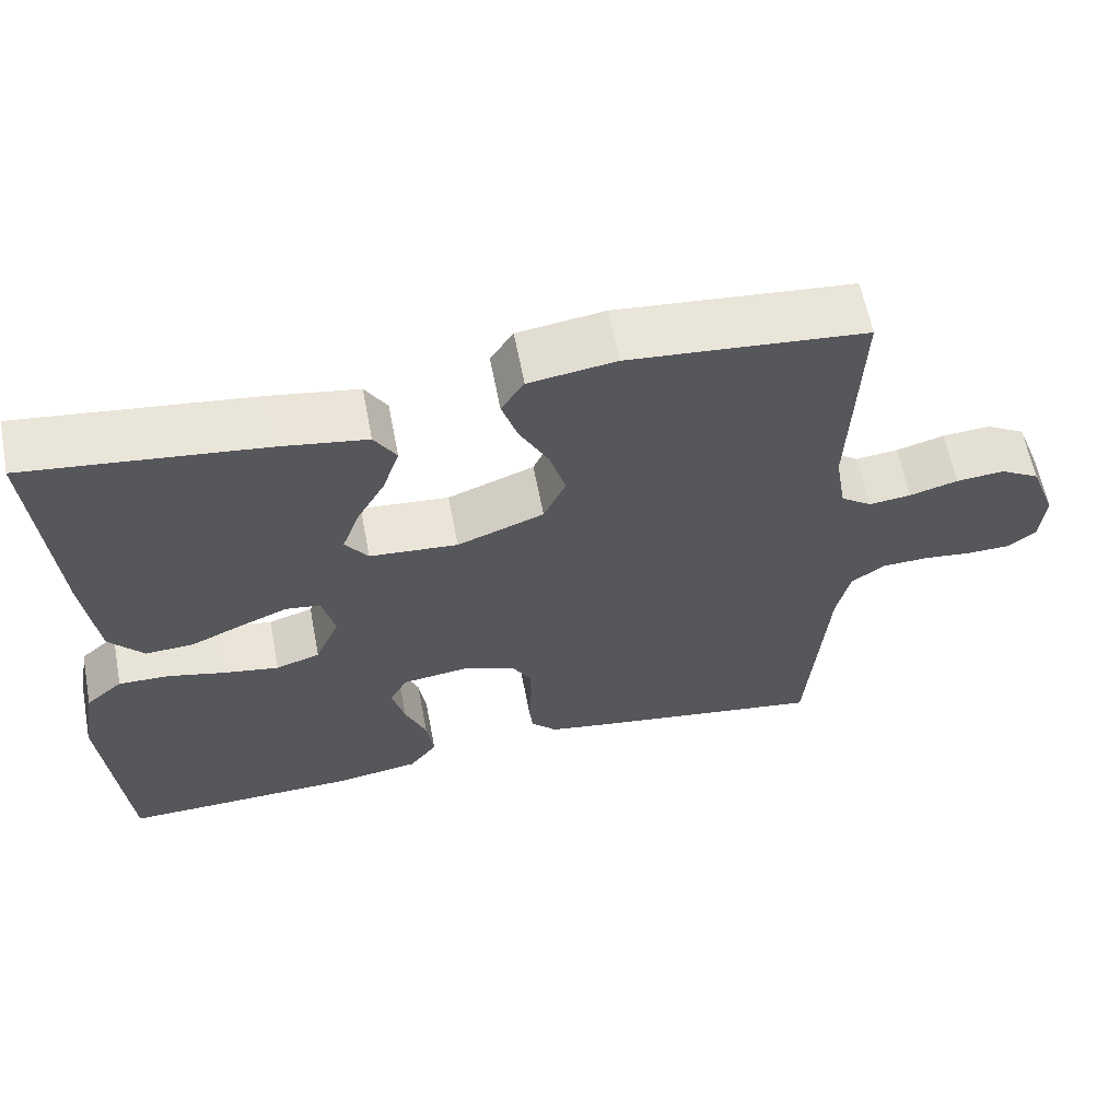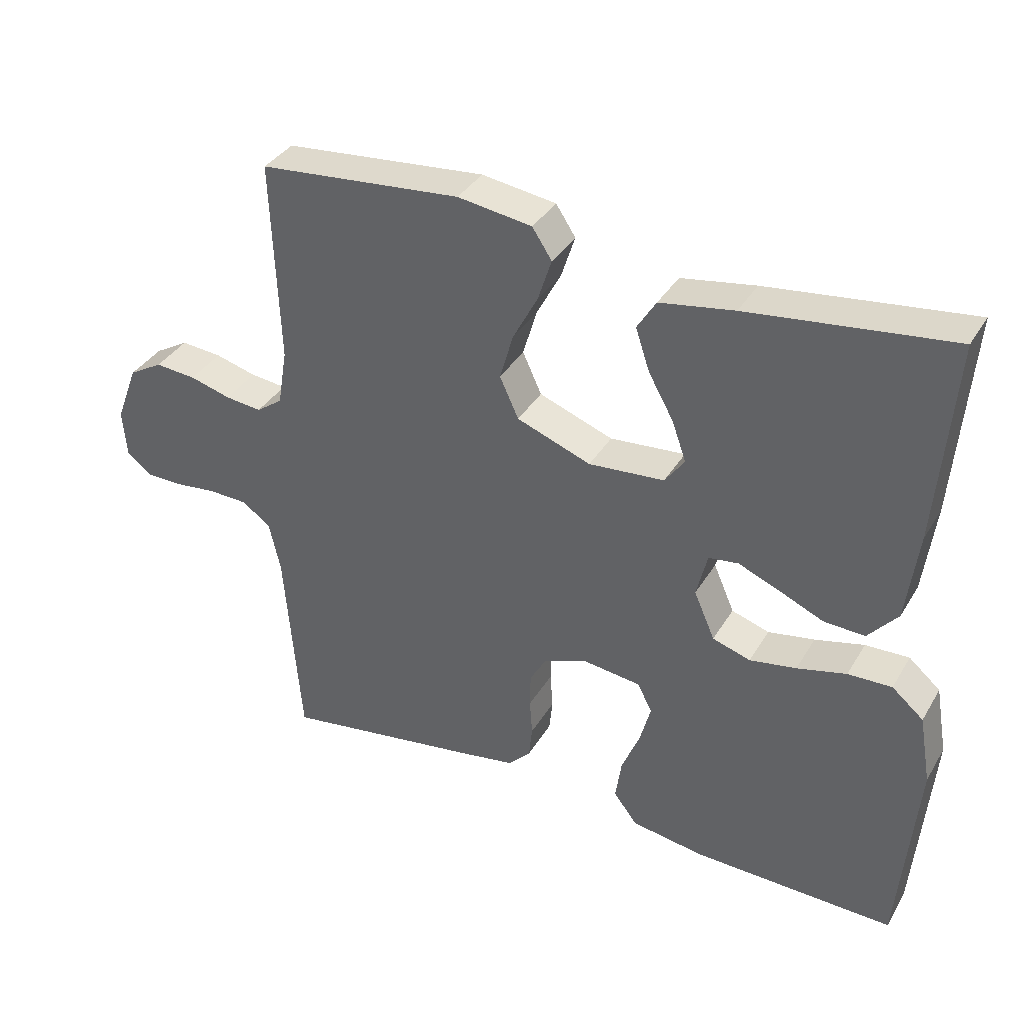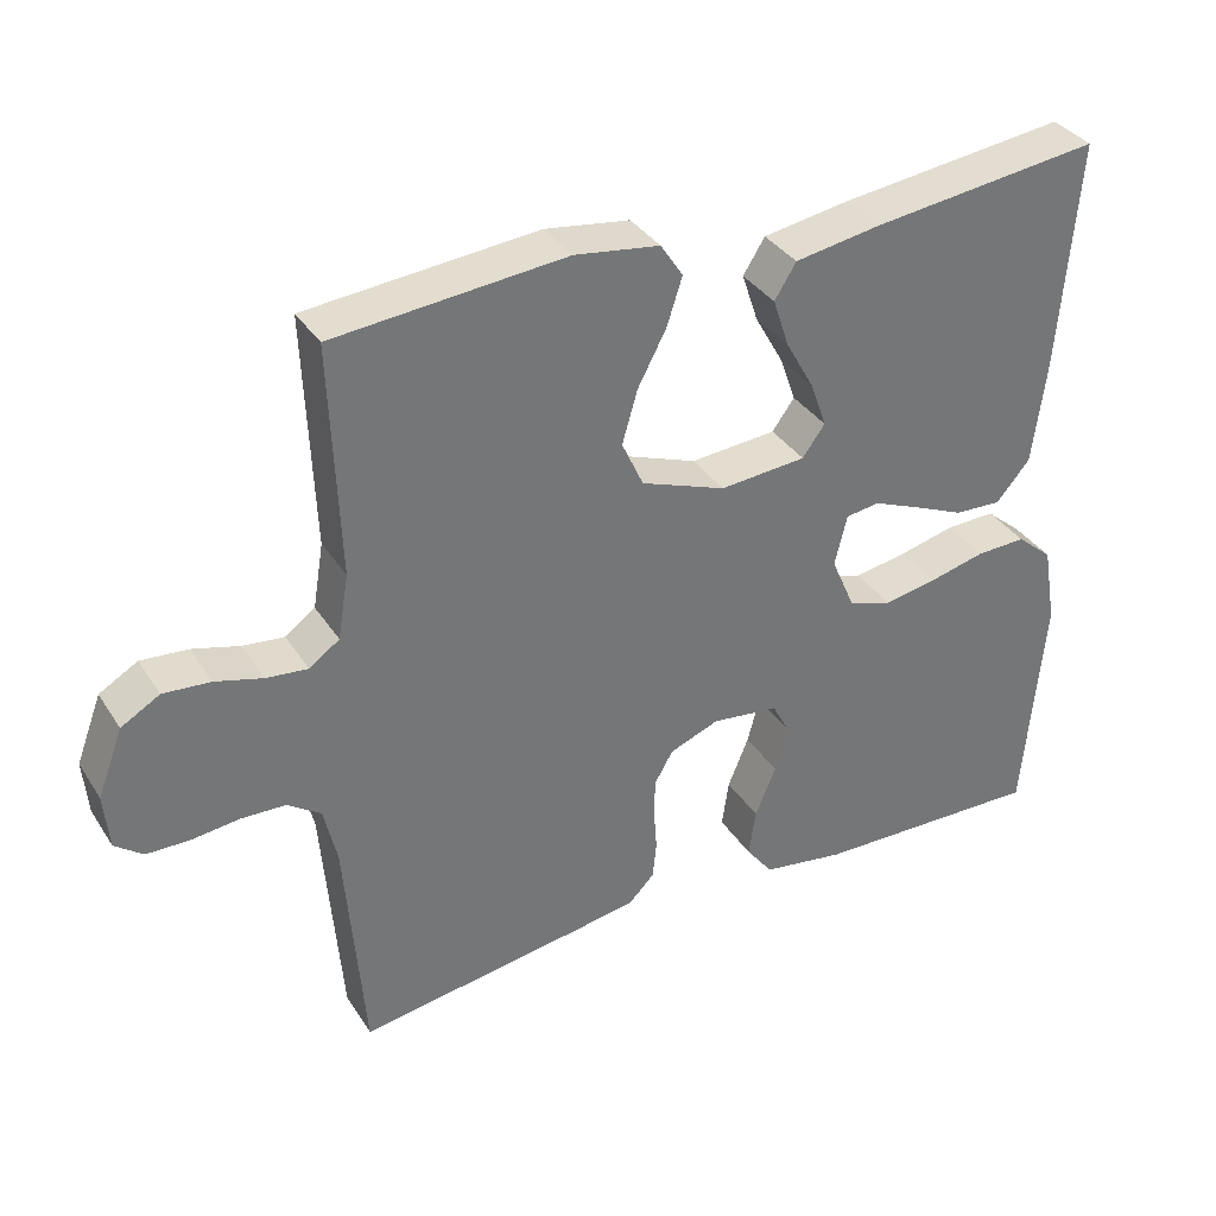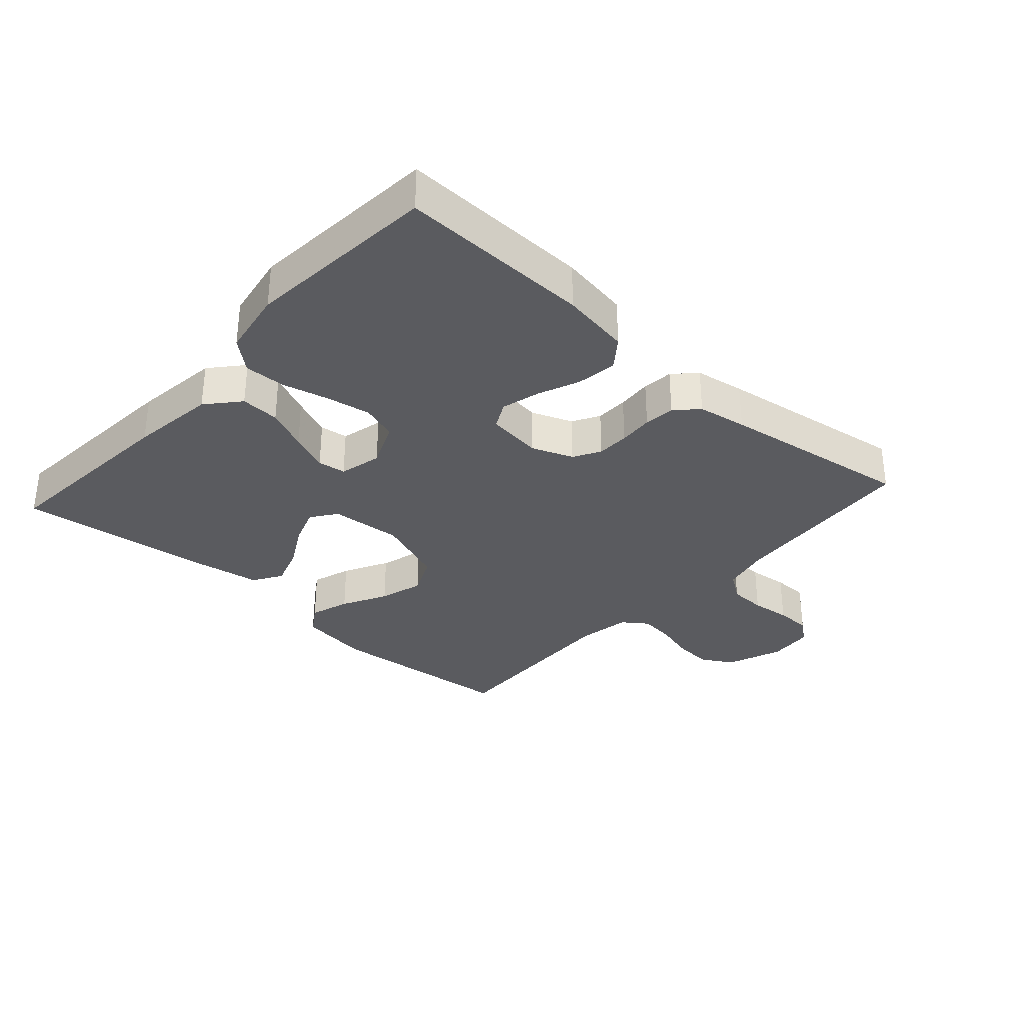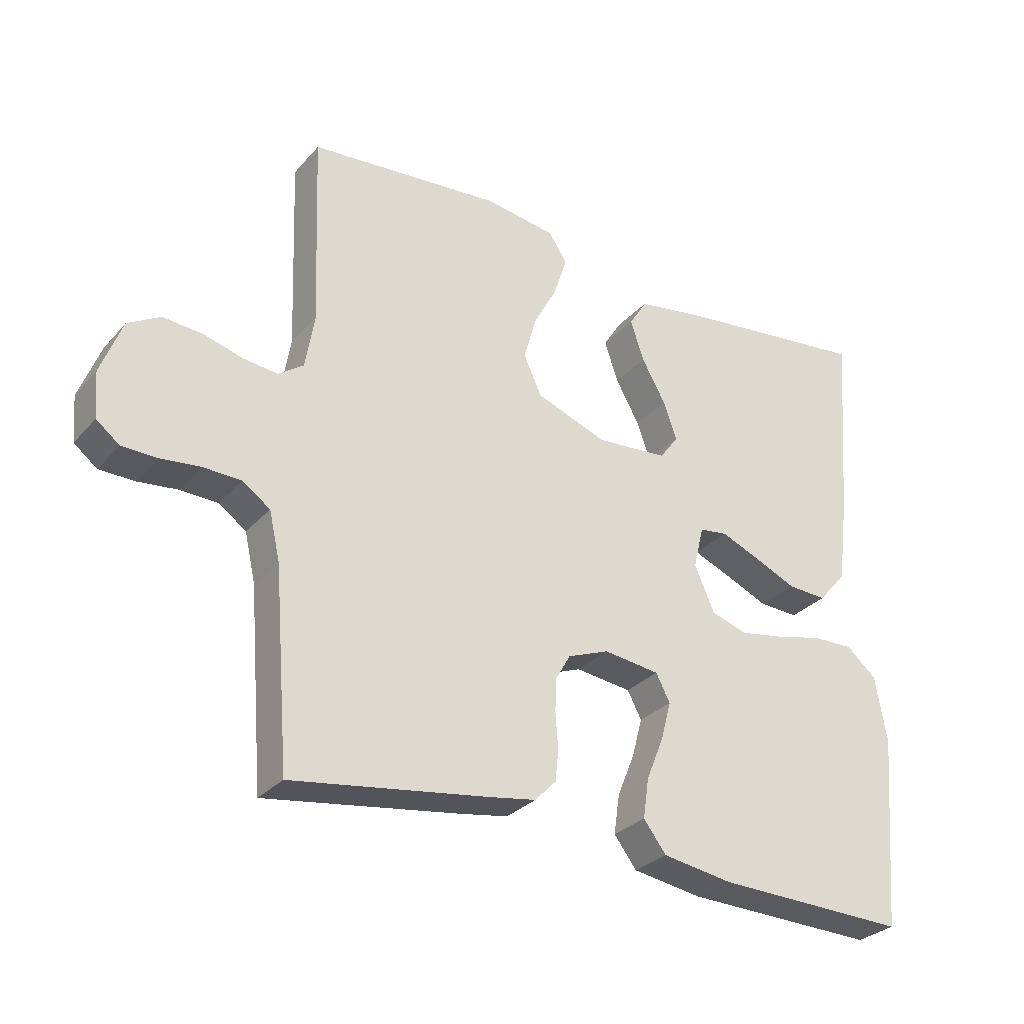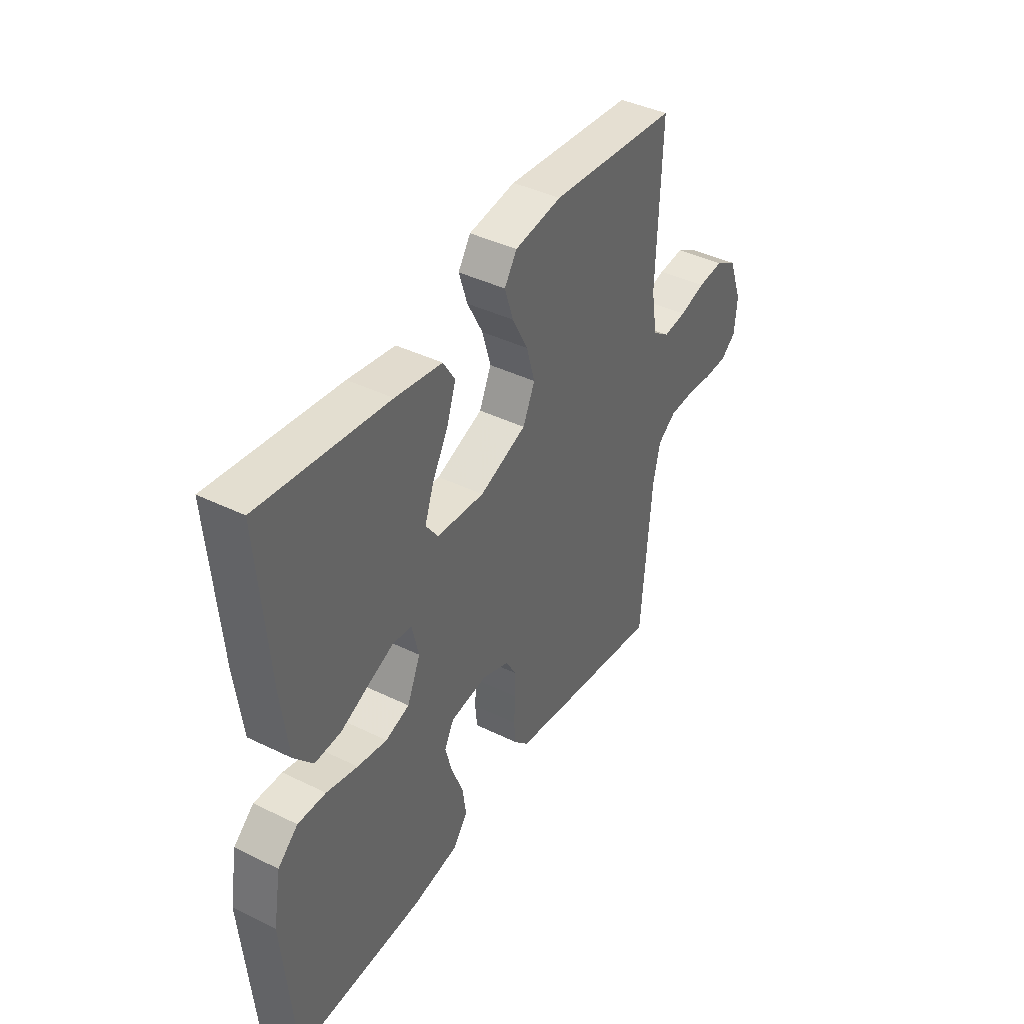
<metadata>
{"format":"obj","ext":"obj","renderer":"f3d","projection":"perspective","resolution":1024,"background":"white","views":[{"elev":61.4,"azim":169.1,"up":"+Z"},{"elev":36.2,"azim":27.3,"up":"+Z"},{"elev":35.3,"azim":-28.6,"up":"+Z"},{"elev":-32.8,"azim":138.0,"up":"+Y"},{"elev":-29.7,"azim":-33.1,"up":"+Z"},{"elev":41.0,"azim":120.8,"up":"+Z"}]}
</metadata>
<code>
v 0.5 0.07 0.5
v 0.476 0.07 0.2
v 0.459 0.07 0.066
v 0.415 0.07 0.015
v 0.354 0.07 0.018
v 0.288 0.07 0.047
v 0.227 0.07 0.072
v 0.183 0.07 0.066
v 0.167 0.07 0
v 0.198 0.07 -0.071
v 0.254 0.07 -0.089
v 0.323 0.07 -0.077
v 0.396 0.07 -0.059
v 0.461 0.07 -0.057
v 0.508 0.07 -0.097
v 0.526 0.07 -0.2
v 0.5 0.07 -0.5
v 0.2 0.07 -0.492
v 0.092 0.07 -0.475
v 0.057 0.07 -0.429
v 0.066 0.07 -0.367
v 0.093 0.07 -0.301
v 0.109 0.07 -0.241
v 0.087 0.07 -0.199
v 0 0.07 -0.188
v -0.064 0.07 -0.213
v -0.088 0.07 -0.255
v -0.089 0.07 -0.306
v -0.085 0.07 -0.36
v -0.09 0.07 -0.408
v -0.123 0.07 -0.442
v -0.2 0.07 -0.455
v -0.5 0.07 -0.5
v -0.524 0.07 -0.2
v -0.541 0.07 -0.125
v -0.584 0.07 -0.095
v -0.642 0.07 -0.093
v -0.704 0.07 -0.1
v -0.759 0.07 -0.099
v -0.795 0.07 -0.071
v -0.801 0.07 0
v -0.768 0.07 0.087
v -0.718 0.07 0.116
v -0.657 0.07 0.111
v -0.596 0.07 0.094
v -0.542 0.07 0.088
v -0.503 0.07 0.116
v -0.489 0.07 0.2
v -0.5 0.07 0.5
v -0.2 0.07 0.527
v -0.09 0.07 0.511
v -0.061 0.07 0.467
v -0.081 0.07 0.405
v -0.118 0.07 0.335
v -0.138 0.07 0.266
v -0.11 0.07 0.205
v 0 0.07 0.164
v 0.112 0.07 0.173
v 0.141 0.07 0.213
v 0.12 0.07 0.272
v 0.083 0.07 0.338
v 0.062 0.07 0.401
v 0.09 0.07 0.446
v 0.2 0.07 0.464
v 0.5 0 0.5
v 0.476 0 0.2
v 0.459 0 0.066
v 0.415 0 0.015
v 0.354 0 0.018
v 0.288 0 0.047
v 0.227 0 0.072
v 0.183 0 0.066
v 0.167 0 0
v 0.198 0 -0.071
v 0.254 0 -0.089
v 0.323 0 -0.077
v 0.396 0 -0.059
v 0.461 0 -0.057
v 0.508 0 -0.097
v 0.526 0 -0.2
v 0.5 0 -0.5
v 0.2 0 -0.492
v 0.092 0 -0.475
v 0.057 0 -0.429
v 0.066 0 -0.367
v 0.093 0 -0.301
v 0.109 0 -0.241
v 0.087 0 -0.199
v 0 0 -0.188
v -0.064 0 -0.213
v -0.088 0 -0.255
v -0.089 0 -0.306
v -0.085 0 -0.36
v -0.09 0 -0.408
v -0.123 0 -0.442
v -0.2 0 -0.455
v -0.5 0 -0.5
v -0.524 0 -0.2
v -0.541 0 -0.125
v -0.584 0 -0.095
v -0.642 0 -0.093
v -0.704 0 -0.1
v -0.759 0 -0.099
v -0.795 0 -0.071
v -0.801 0 0
v -0.768 0 0.087
v -0.718 0 0.116
v -0.657 0 0.111
v -0.596 0 0.094
v -0.542 0 0.088
v -0.503 0 0.116
v -0.489 0 0.2
v -0.5 0 0.5
v -0.2 0 0.527
v -0.09 0 0.511
v -0.061 0 0.467
v -0.081 0 0.405
v -0.118 0 0.335
v -0.138 0 0.266
v -0.11 0 0.205
v 0 0 0.164
v 0.112 0 0.173
v 0.141 0 0.213
v 0.12 0 0.272
v 0.083 0 0.338
v 0.062 0 0.401
v 0.09 0 0.446
v 0.2 0 0.464
f 4 5 6
f 3 4 6
f 2 3 6
f 1 2 6
f 64 1 6
f 63 64 6
f 62 63 6
f 61 62 6
f 60 61 6
f 59 60 6 7
f 58 59 7 8
f 57 58 8 9
f 56 57 9 10
f 52 53 54
f 51 52 54
f 50 51 54
f 49 50 54
f 48 49 54
f 47 48 54 55
f 46 47 55 56
f 43 44 45
f 42 43 45
f 41 42 45
f 40 41 45
f 39 40 45
f 38 39 45
f 37 38 45
f 36 37 45 46
f 46 56 10
f 36 46 10
f 35 36 10
f 32 33 34
f 31 32 34
f 30 31 34
f 29 30 34
f 28 29 34
f 27 28 34 35
f 20 21 22
f 19 20 22
f 18 19 22
f 17 18 22
f 16 17 22
f 15 16 22
f 14 15 22
f 13 14 22
f 12 13 22
f 11 12 22 23
f 10 11 23 24
f 26 27 35
f 25 26 35 10
f 10 24 25
f 70 69 68
f 70 68 67
f 70 67 66
f 70 66 65
f 70 65 128
f 70 128 127
f 70 127 126
f 70 126 125
f 70 125 124
f 71 70 124 123
f 72 71 123 122
f 73 72 122 121
f 74 73 121 120
f 118 117 116
f 118 116 115
f 118 115 114
f 118 114 113
f 118 113 112
f 119 118 112 111
f 120 119 111 110
f 109 108 107
f 109 107 106
f 109 106 105
f 109 105 104
f 109 104 103
f 109 103 102
f 109 102 101
f 110 109 101 100
f 74 120 110
f 74 110 100
f 74 100 99
f 98 97 96
f 98 96 95
f 98 95 94
f 98 94 93
f 98 93 92
f 99 98 92 91
f 86 85 84
f 86 84 83
f 86 83 82
f 86 82 81
f 86 81 80
f 86 80 79
f 86 79 78
f 86 78 77
f 86 77 76
f 87 86 76 75
f 88 87 75 74
f 99 91 90
f 74 99 90 89
f 89 88 74
f 1 65 66 2
f 2 66 67 3
f 3 67 68 4
f 4 68 69 5
f 5 69 70 6
f 6 70 71 7
f 7 71 72 8
f 8 72 73 9
f 9 73 74 10
f 10 74 75 11
f 11 75 76 12
f 12 76 77 13
f 13 77 78 14
f 14 78 79 15
f 15 79 80 16
f 16 80 81 17
f 17 81 82 18
f 18 82 83 19
f 19 83 84 20
f 20 84 85 21
f 21 85 86 22
f 22 86 87 23
f 23 87 88 24
f 24 88 89 25
f 25 89 90 26
f 26 90 91 27
f 27 91 92 28
f 28 92 93 29
f 29 93 94 30
f 30 94 95 31
f 31 95 96 32
f 32 96 97 33
f 33 97 98 34
f 34 98 99 35
f 35 99 100 36
f 36 100 101 37
f 37 101 102 38
f 38 102 103 39
f 39 103 104 40
f 40 104 105 41
f 41 105 106 42
f 42 106 107 43
f 43 107 108 44
f 44 108 109 45
f 45 109 110 46
f 46 110 111 47
f 47 111 112 48
f 48 112 113 49
f 49 113 114 50
f 50 114 115 51
f 51 115 116 52
f 52 116 117 53
f 53 117 118 54
f 54 118 119 55
f 55 119 120 56
f 56 120 121 57
f 57 121 122 58
f 58 122 123 59
f 59 123 124 60
f 60 124 125 61
f 61 125 126 62
f 62 126 127 63
f 63 127 128 64
f 64 128 65 1

</code>
